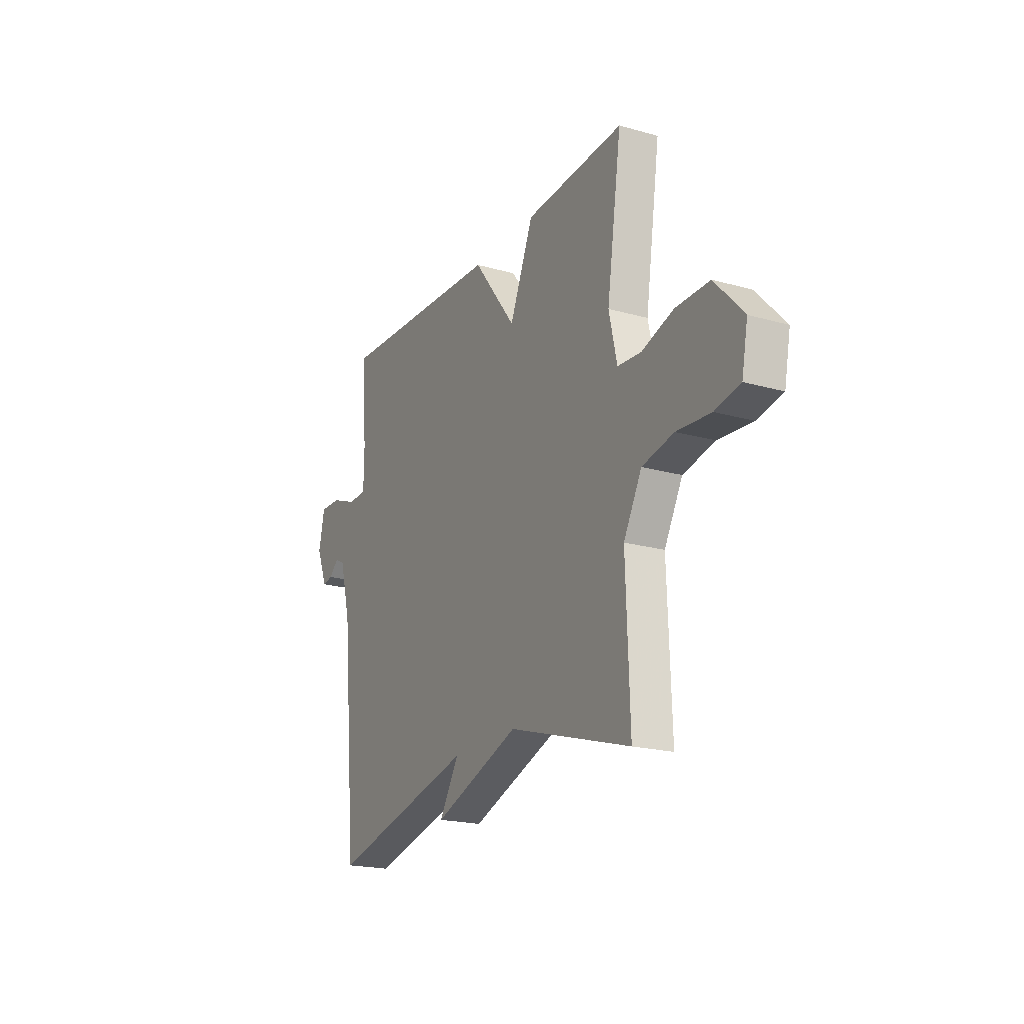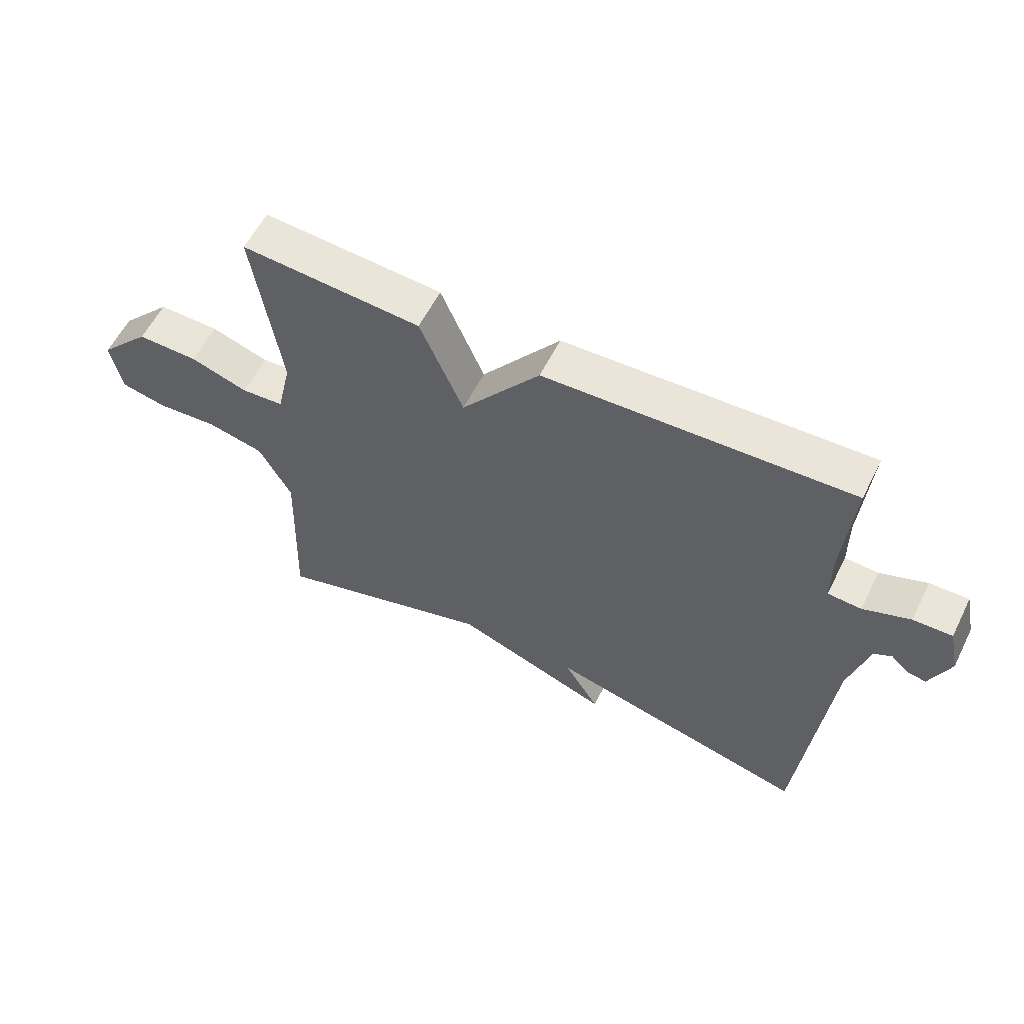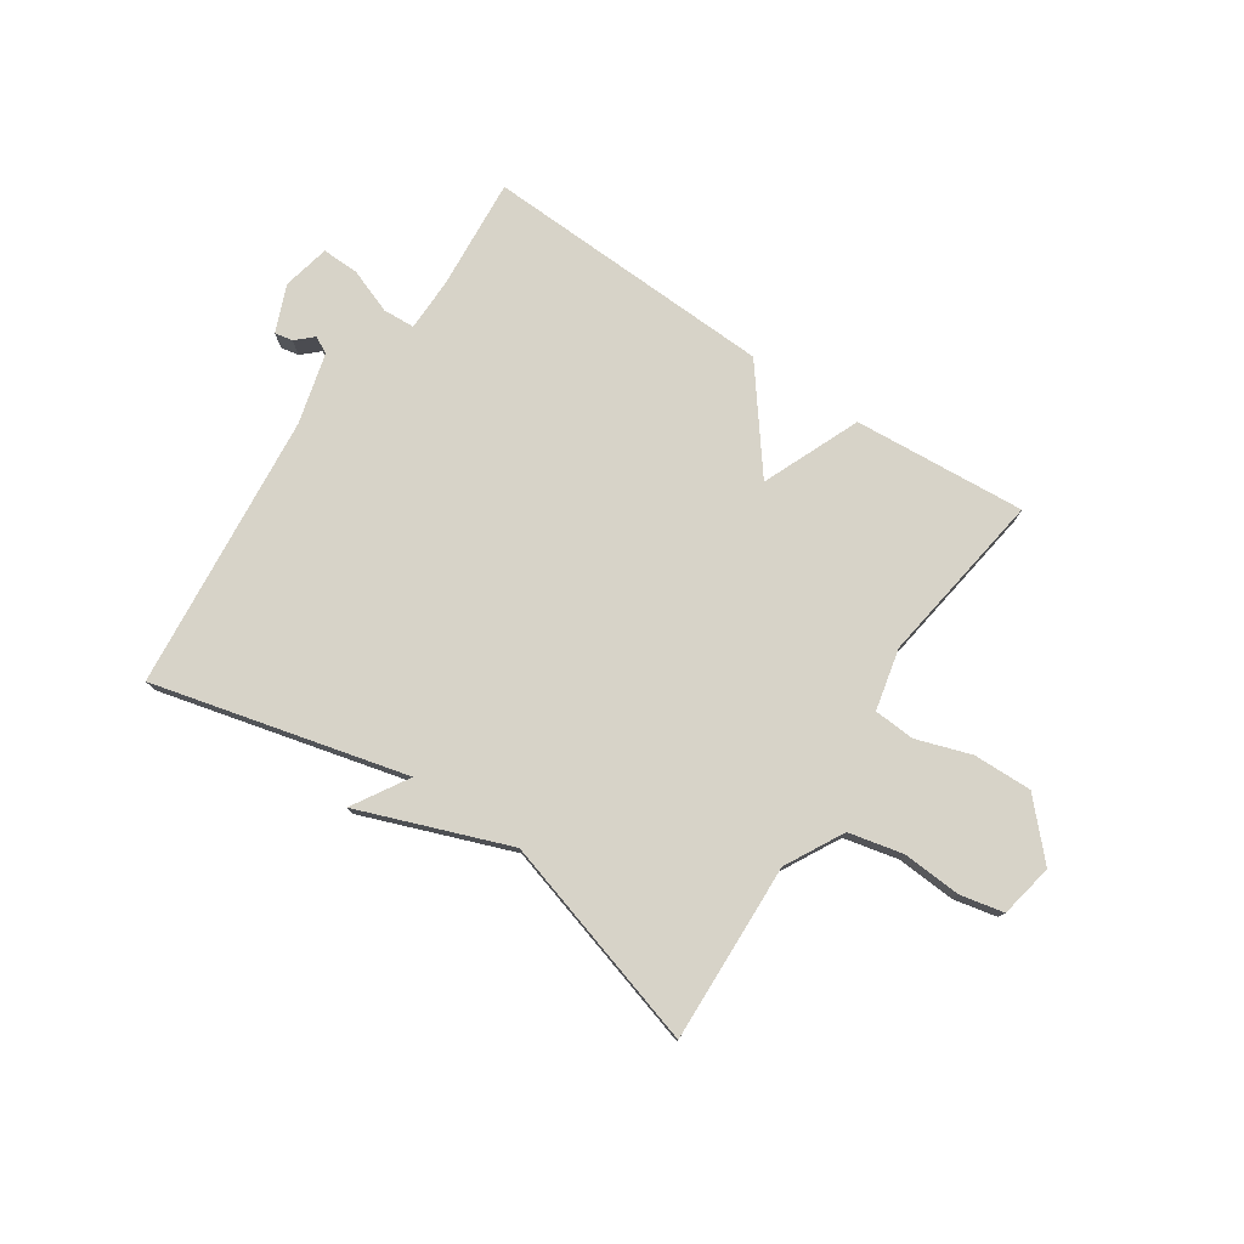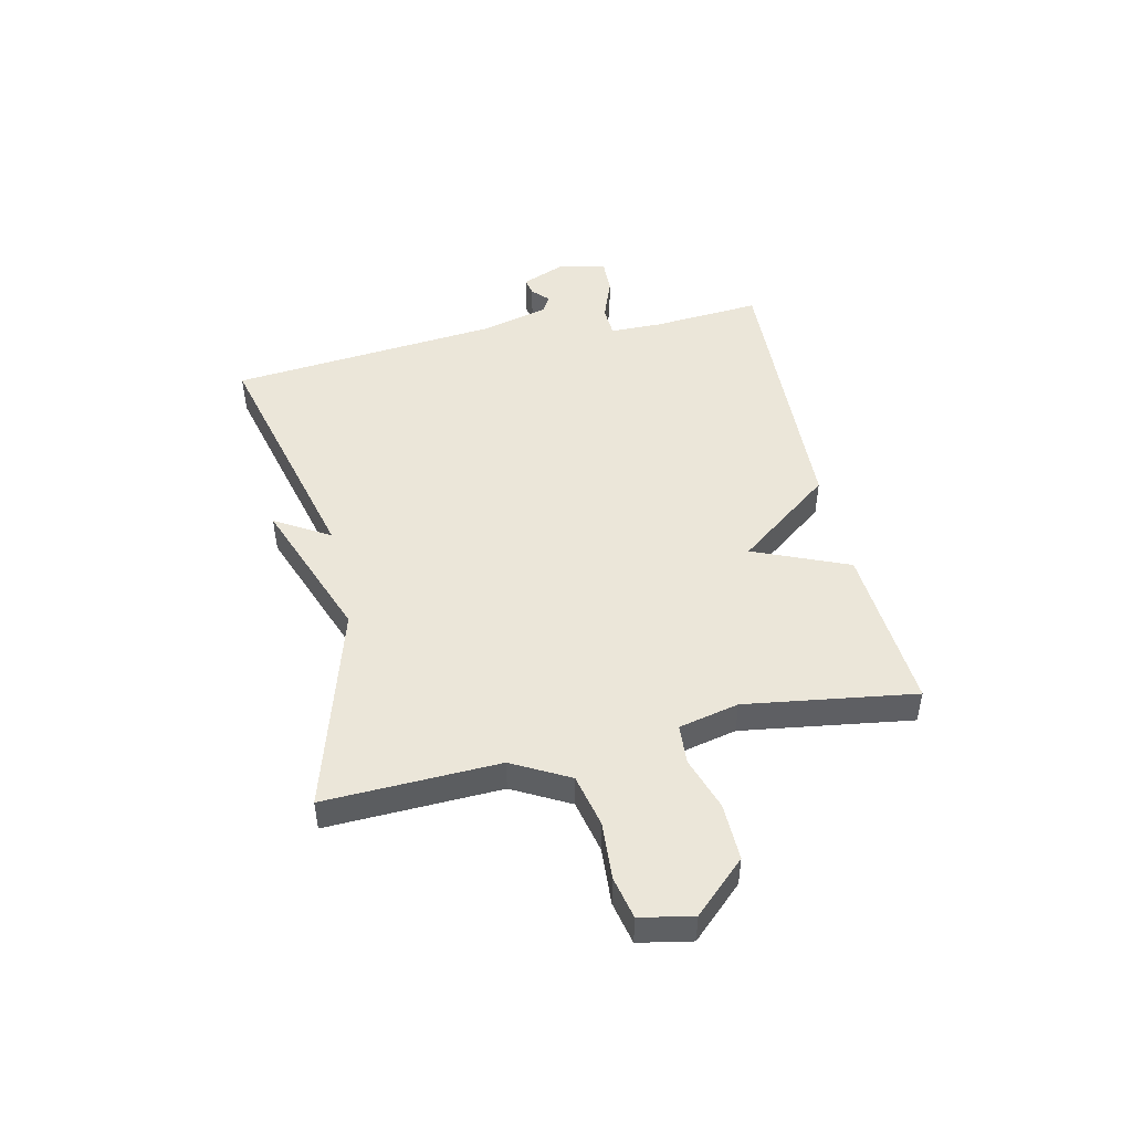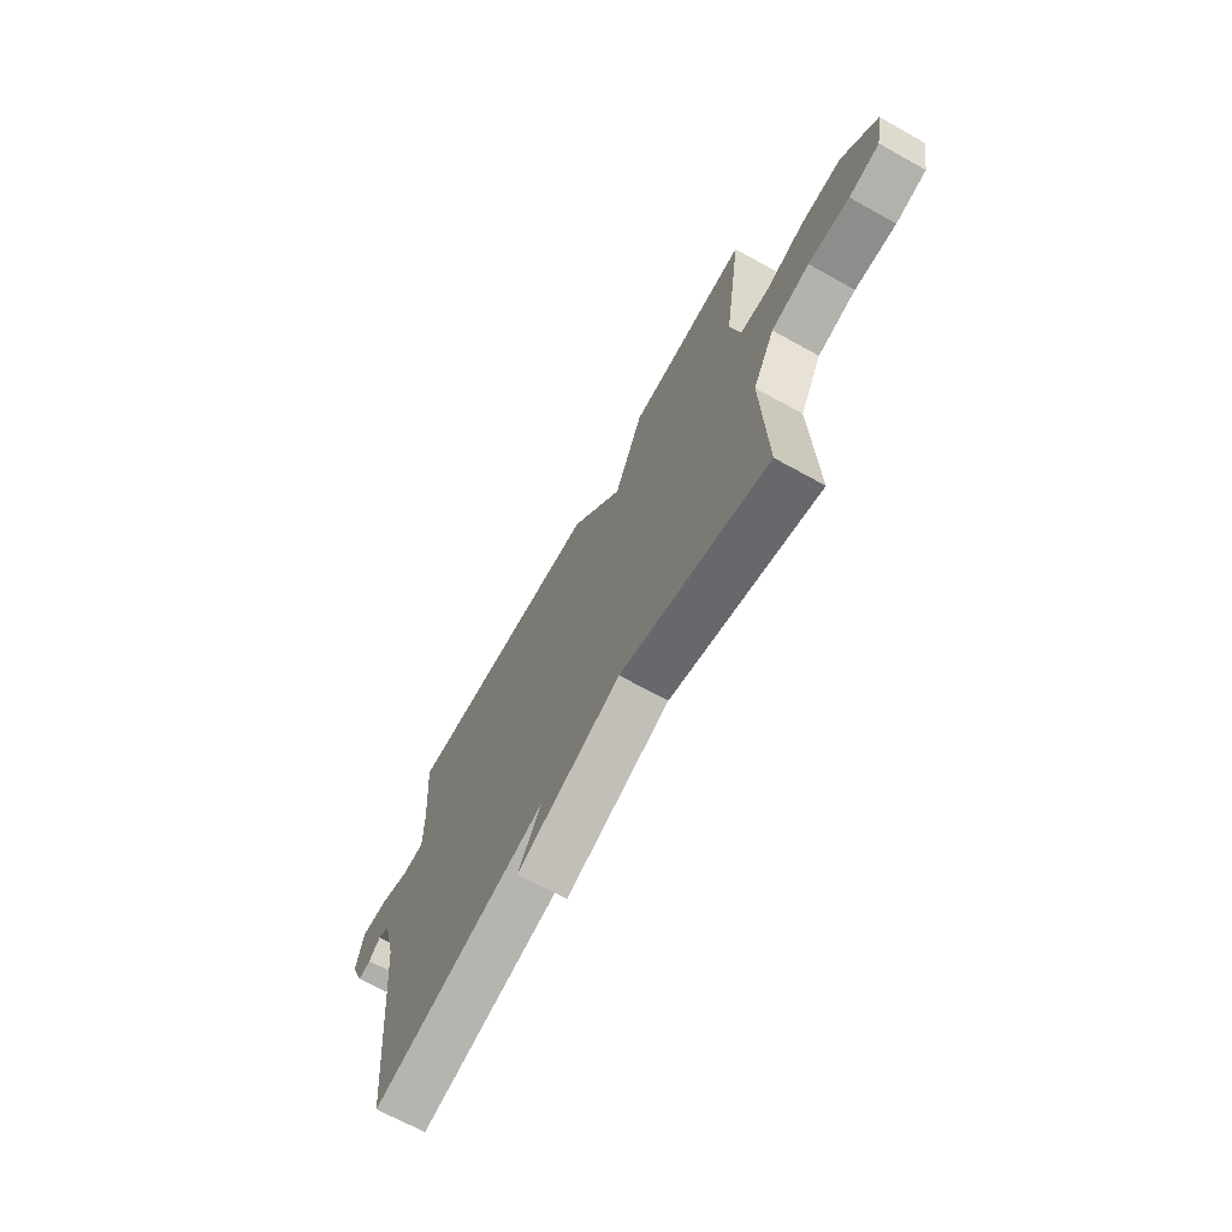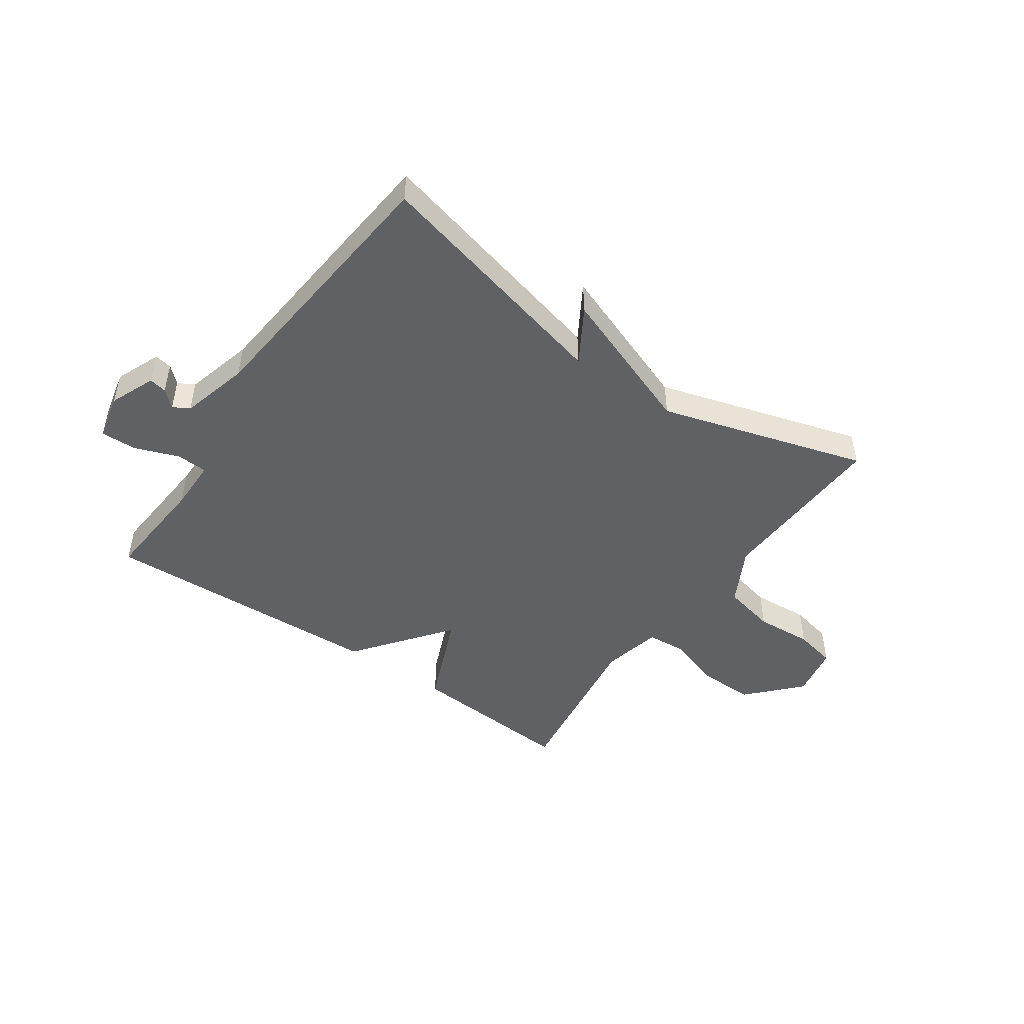
<metadata>
{"format":"obj","ext":"obj","renderer":"f3d","projection":"perspective","resolution":1024,"background":"white","views":[{"elev":-20.2,"azim":-117.4,"up":"+Z"},{"elev":58.5,"azim":26.5,"up":"+Z"},{"elev":77.2,"azim":-146.4,"up":"+Y"},{"elev":47.5,"azim":-102.6,"up":"+Y"},{"elev":-68.1,"azim":-119.1,"up":"+Z"},{"elev":-47.5,"azim":145.1,"up":"+Y"}]}
</metadata>
<code>
v 0.5 0.07 0.5
v 0.485 0.07 0.308
v 0.486 0.07 0.216
v 0.541 0.07 0.213
v 0.618 0.07 0.242
v 0.682 0.07 0.244
v 0.7 0.07 0.162
v 0.667 0.07 0.082
v 0.636 0.07 0.088
v 0.607 0.07 0.115
v 0.578 0.07 0.099
v 0.546 0.07 -0.022
v 0.5 0.07 -0.5
v 0.064 0.07 -0.392
v 0.122 0.07 -0.488
v -0.136 0.07 -0.392
v -0.5 0.07 -0.5
v -0.489 0.07 -0.192
v -0.543 0.07 -0.092
v -0.637 0.07 -0.071
v -0.738 0.07 -0.078
v -0.813 0.07 -0.062
v -0.831 0.07 0.031
v -0.746 0.07 0.122
v -0.645 0.07 0.12
v -0.55 0.07 0.089
v -0.48 0.07 0.094
v -0.456 0.07 0.2
v -0.5 0.07 0.5
v -0.203 0.07 0.479
v -0.132 0.07 0.311
v -0.003 0.07 0.479
v 0.5 0 0.5
v 0.485 0 0.308
v 0.486 0 0.216
v 0.541 0 0.213
v 0.618 0 0.242
v 0.682 0 0.244
v 0.7 0 0.162
v 0.667 0 0.082
v 0.636 0 0.088
v 0.607 0 0.115
v 0.578 0 0.099
v 0.546 0 -0.022
v 0.5 0 -0.5
v 0.064 0 -0.392
v 0.122 0 -0.488
v -0.136 0 -0.392
v -0.5 0 -0.5
v -0.489 0 -0.192
v -0.543 0 -0.092
v -0.637 0 -0.071
v -0.738 0 -0.078
v -0.813 0 -0.062
v -0.831 0 0.031
v -0.746 0 0.122
v -0.645 0 0.12
v -0.55 0 0.089
v -0.48 0 0.094
v -0.456 0 0.2
v -0.5 0 0.5
v -0.203 0 0.479
v -0.132 0 0.311
v -0.003 0 0.479
f 31 32 1 2
f 28 29 30 31
f 31 2 3
f 28 31 3
f 27 28 3
f 24 25 26
f 23 24 26
f 22 23 26
f 21 22 26
f 20 21 26
f 19 20 26 27
f 27 3 4
f 19 27 4
f 18 19 4
f 4 5 6
f 18 4 6
f 17 18 6
f 16 17 6
f 14 15 16
f 12 13 14
f 11 12 14 16
f 8 9 10
f 7 8 10
f 6 7 10
f 6 10 11
f 6 11 16
f 34 33 64 63
f 63 62 61 60
f 35 34 63
f 35 63 60
f 35 60 59
f 58 57 56
f 58 56 55
f 58 55 54
f 58 54 53
f 58 53 52
f 59 58 52 51
f 36 35 59
f 36 59 51
f 36 51 50
f 38 37 36
f 38 36 50
f 38 50 49
f 38 49 48
f 48 47 46
f 46 45 44
f 48 46 44 43
f 42 41 40
f 42 40 39
f 42 39 38
f 43 42 38
f 48 43 38
f 1 33 34 2
f 2 34 35 3
f 3 35 36 4
f 4 36 37 5
f 5 37 38 6
f 6 38 39 7
f 7 39 40 8
f 8 40 41 9
f 9 41 42 10
f 10 42 43 11
f 11 43 44 12
f 12 44 45 13
f 13 45 46 14
f 14 46 47 15
f 15 47 48 16
f 16 48 49 17
f 17 49 50 18
f 18 50 51 19
f 19 51 52 20
f 20 52 53 21
f 21 53 54 22
f 22 54 55 23
f 23 55 56 24
f 24 56 57 25
f 25 57 58 26
f 26 58 59 27
f 27 59 60 28
f 28 60 61 29
f 29 61 62 30
f 30 62 63 31
f 31 63 64 32
f 32 64 33 1

</code>
